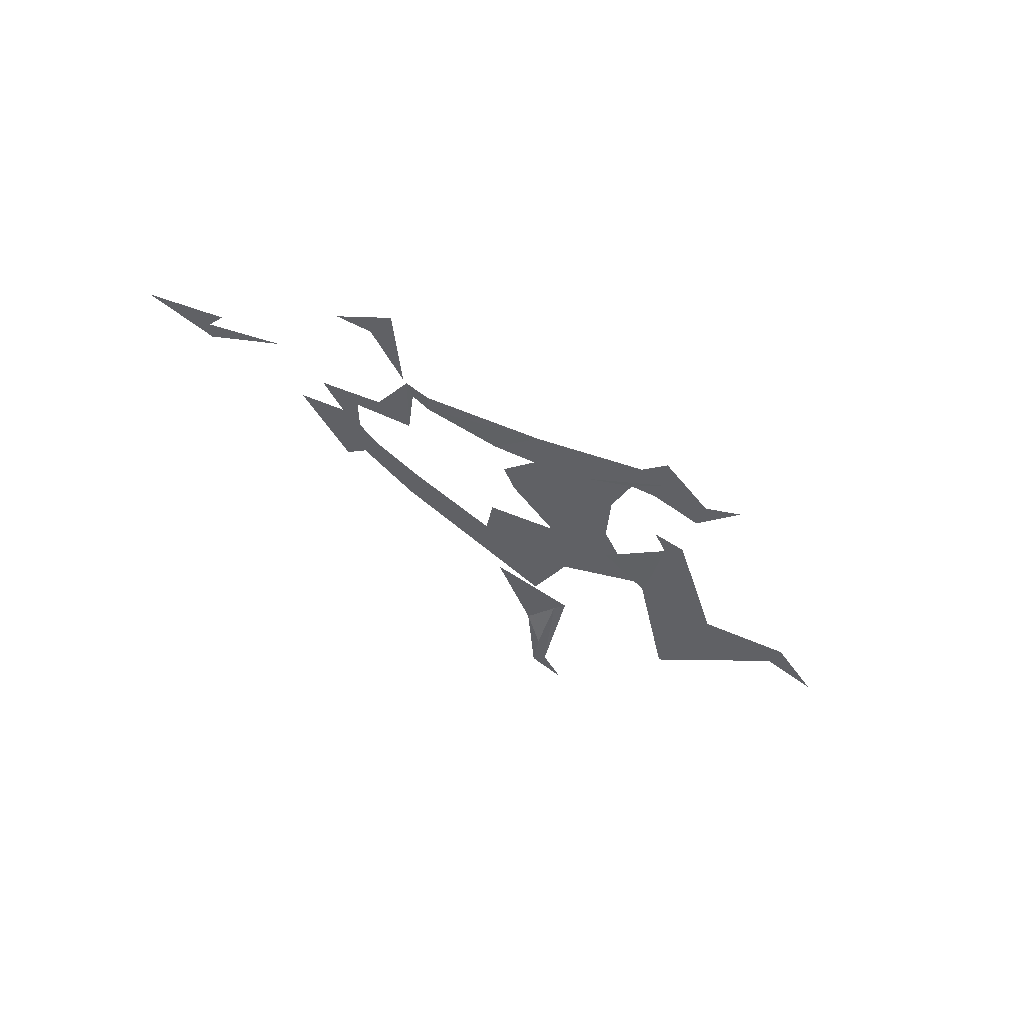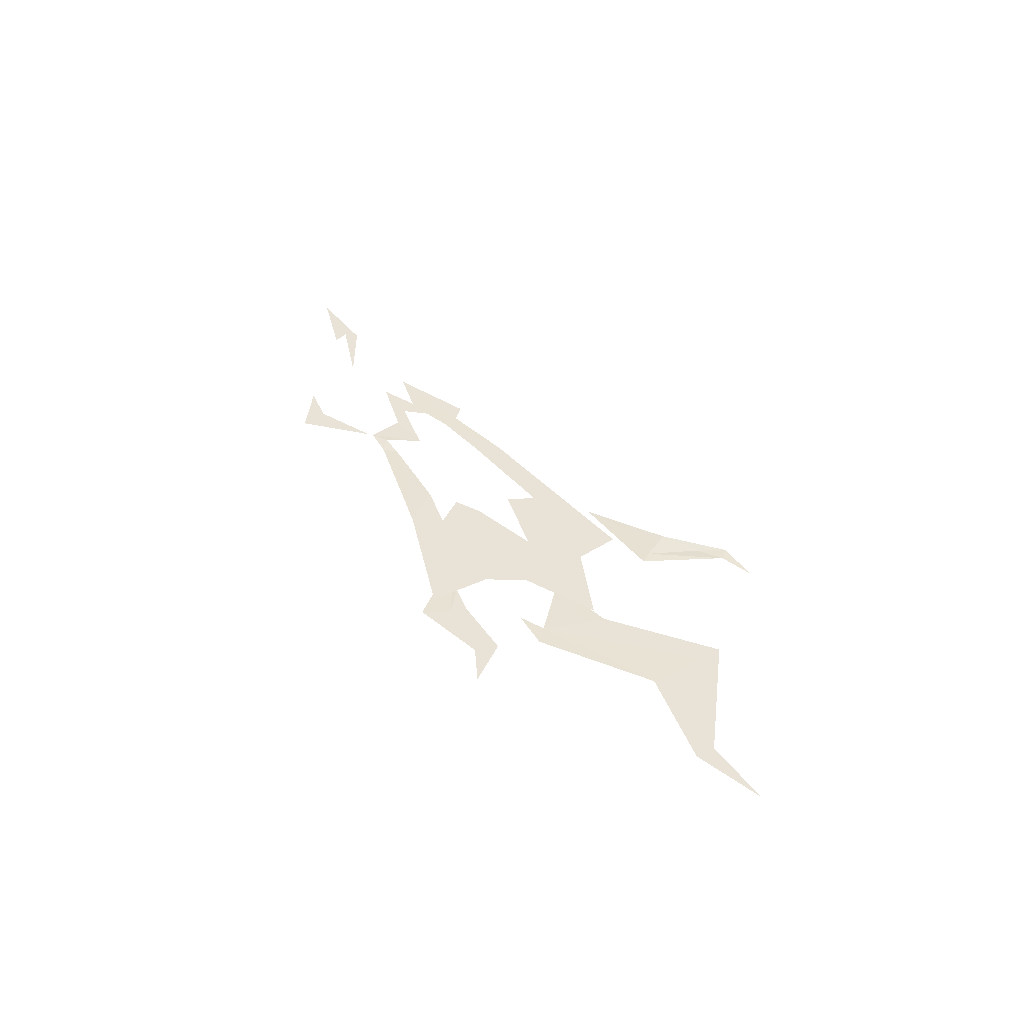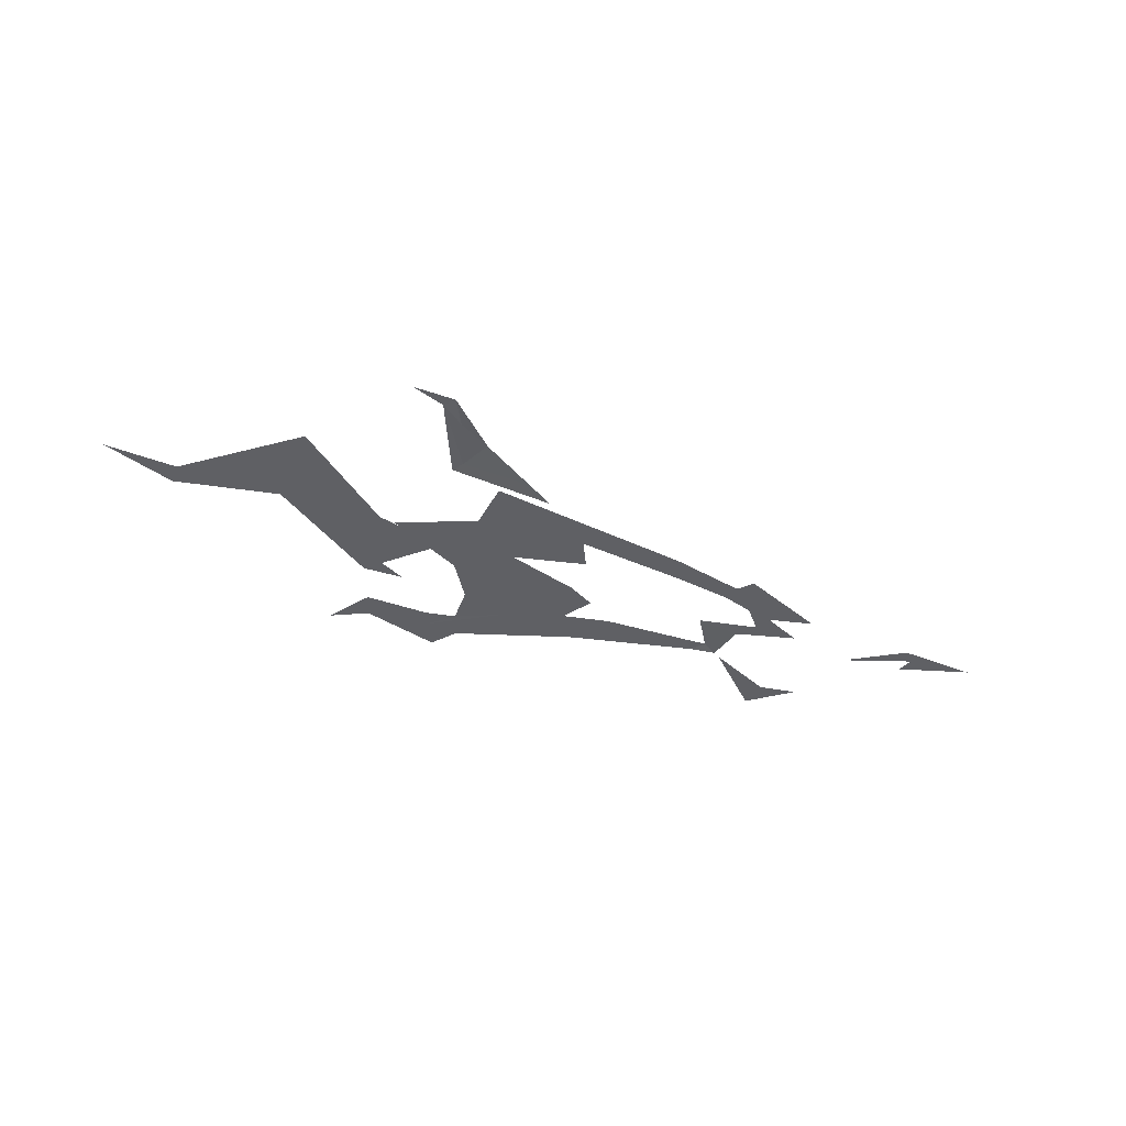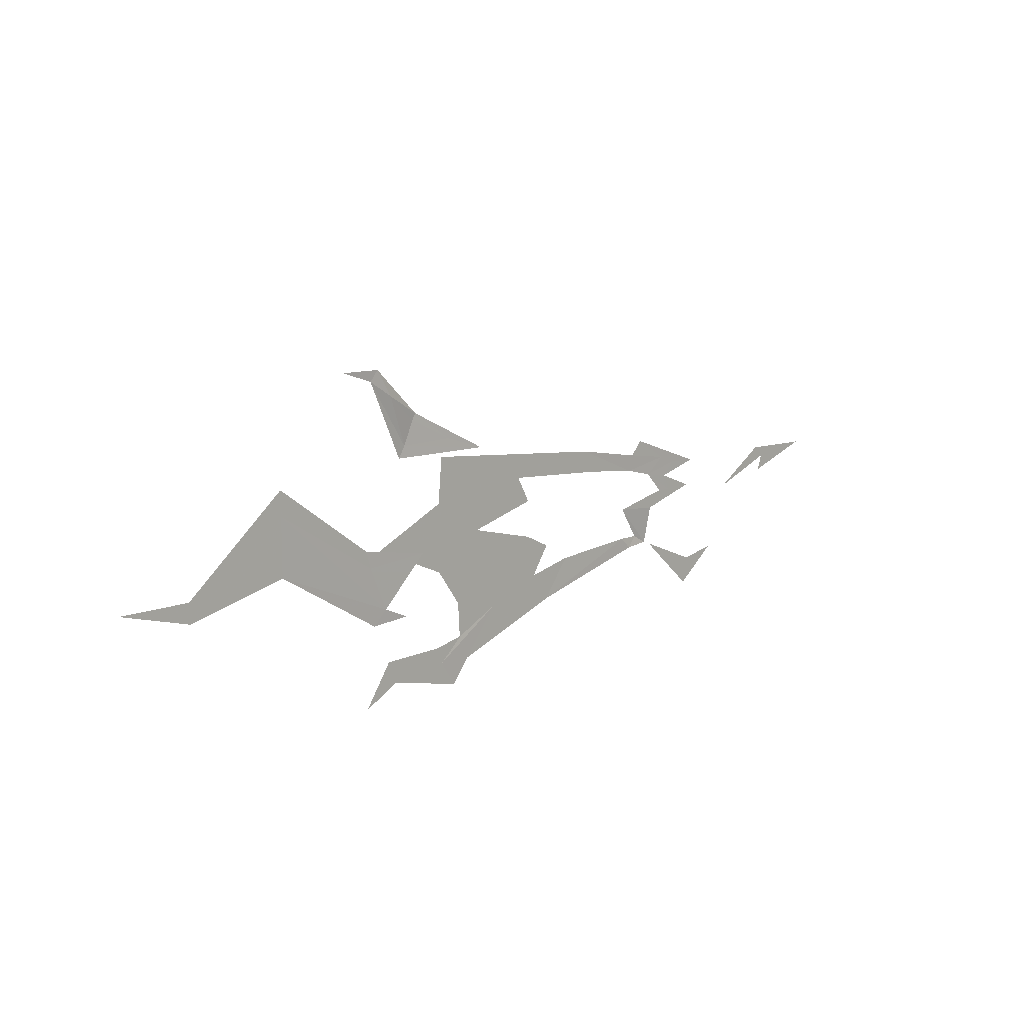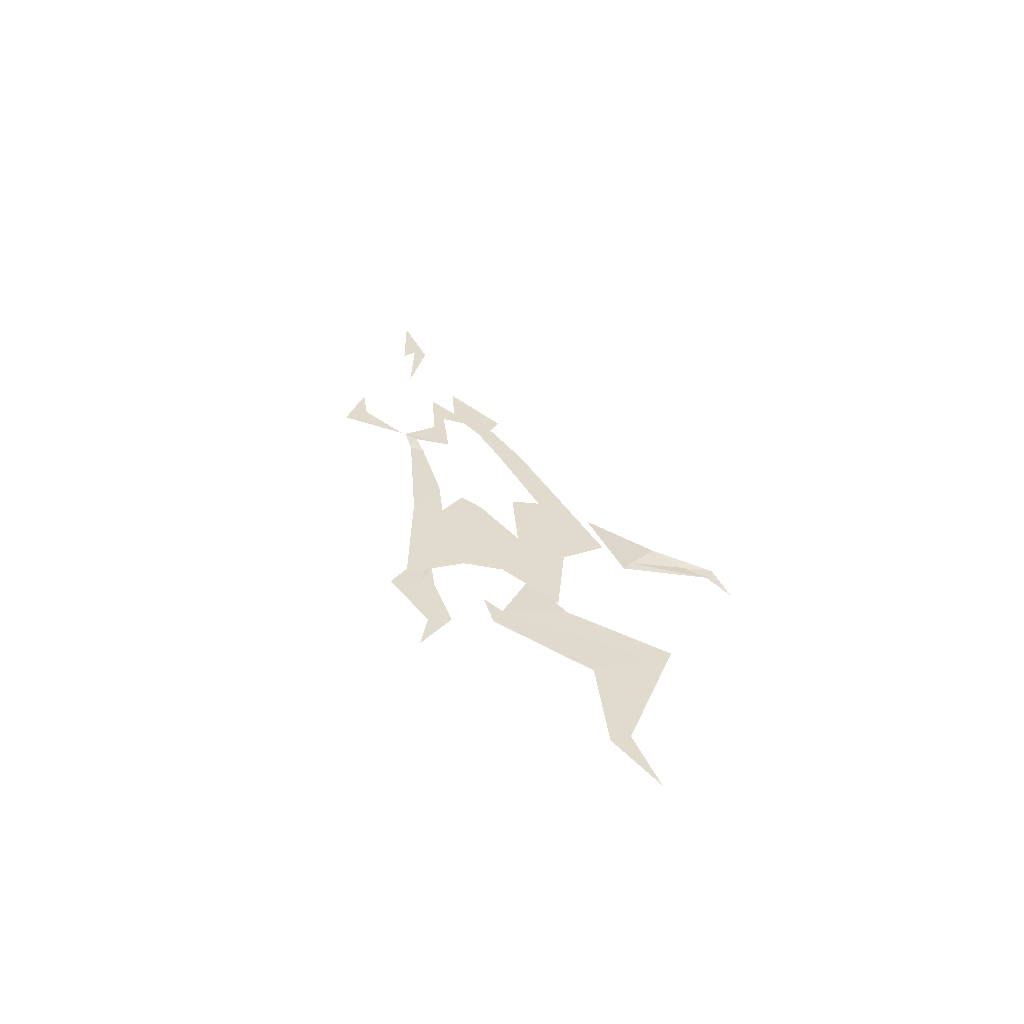
<metadata>
{"format":"obj","ext":"obj","renderer":"f3d","projection":"perspective","resolution":1024,"background":"white","views":[{"elev":-47.5,"azim":139.1,"up":"+Y"},{"elev":41.4,"azim":-122.4,"up":"+Y"},{"elev":-44.4,"azim":-22.6,"up":"+Y"},{"elev":12.6,"azim":-44.2,"up":"+Z"},{"elev":33.2,"azim":-109.1,"up":"+Y"}]}
</metadata>
<code>
g berserk_side_hit5_mesh
v -13.72 2.601e-17 -8.021
v -9.381 -0.07153 -5.159
v -12.12 6.647e-16 -6.576
v 2.696 -0.06814 -2.771
v -2.741 0 -3.173
v -3.18 0 -3.775
v -12.09 7.105e-15 -8.312
v -4.49 0 -5.574
v -3.18 0 -3.775
v -12.32 0 -4.413
v -7.117 1.601e-15 -4.845
v -6.56 0 -3.637
v -9.563 0 -2.45
v -13.87 0 -2.164
v -15.76 0 6.325e-19
v -18.63 0 0
v -13.87 0 2.164
v -6.187 0 1.176
v -9.947 0 3.189
v -13.62 0 5.048
v -8.484 0 3.296
v -0.9207 0 3.703
v -5.214 0 2.661
v -12.09 7.105e-15 -8.312
v -3.18 0 -3.775
v -7.117 1.601e-15 -4.845
v -8.484 0 3.296
v -7.062 0 2.811
v -5.214 0 2.661
v -16.34 0.2839 6.047
v -15.68 0.2839 7.523
v -17.61 -0.009076 9.229
v -12.93 0.1359 6.108
v -19.14 -0.01803 10.24
v -18.59 -0.004439 10.89
v -21.29 -0.1492 10.99
v -17.61 -0.009076 9.229
v -15.45 0.2839 7.932
v -15.68 0.2839 7.523
v -12.93 0.1359 6.108
v -10.33 4.381e-18 5.225
v -16.34 0.2839 6.047
v -16.77 0.2839 5.329
v -13.72 2.601e-17 -8.021
v -12.72 2.799e-17 -9.588
v -9.381 -0.07153 -5.159
v -17.72 2.409e-17 -7.957
v -17.52 2.799e-17 -8.469
v -19.77 2.799e-17 -9.666
v -13.72 2.601e-17 -8.021
v -12.12 6.647e-16 -6.576
v -14.04 2.799e-17 -6.986
v -17.72 2.409e-17 -7.957
v -18.03 2.799e-17 -7.04
v -19.77 2.799e-17 -9.666
v -19.36 -0.001 -0.9381
v -15.26 -0.08806 -0.6743
v -19.64 -0.001 0.1338
v -25.87 -0.001 3.249
v -25.87 -0.001 4.779
v -32.23 -0.001 -1.106
v -32.3 -0.001 -0.5645
v -36.79 -0.001 -0.4895
v -32.23 -0.001 -1.106
v -36.79 -0.001 -0.4895
v -32.24 -0.001 -1.826
v -25.87 -0.001 -0.3659
v -25.87 -0.001 3.249
v -18.22 -0.02114 -3.675
v -19.36 -0.001 -0.9381
v -15.26 -0.08806 -0.6743
v -19.11 -0.001 -4.578
v -16.6 -0.01078 -4.417
v -5.214 0 2.661
v -0.1748 0 2.25
v -0.9207 0 3.703
v 3.418 0.01375 1.804
v 3.675 0 2.827
v 6.636 0.000811 2.328
v 4.457 0 3.707
v 5.846 0.002701 1.706
v 5.31 0.003992 1.296
v 7.772 0.000689 1.862
v 6.934 0 0.9986
v 9.708 0 1.734
v 7.441 0 -0.03839
v 9.306 0 0.02524
v 5.56 0 -1.048
v 2.77 0 -0.7873
v 5.105 0.1125 -3.416
v 4.119 0.1125 -2.842
v 3.387 -0.06814 -3.492
v 2.696 -0.06814 -2.771
v -4.49 0 -5.574
v -3.18 0 -3.775
v -3.18 0 -3.775
v -2.741 0 -3.173
v -5.668 0 -3.836
v -7.117 1.601e-15 -4.845
v 6.636 0.000811 2.328
v 5.846 0.002701 1.706
v 7.772 0.000689 1.862
v 4.457 0 3.707
v 9.708 0 1.734
v -7.117 1.601e-15 -4.845
v -5.668 0 -3.836
v -4.503 0 -2.027
v -6.56 0 -3.637
v -9.563 0 -2.45
v -6.187 0 -1.176
v -10.69 0 1.749e-18
v -15.76 0 6.325e-19
v -6.187 0 1.176
v -7.062 0 2.811
v -8.484 0 3.296
v -9.947 0 3.189
v 7.441 0 -0.03839
v 6.484 0 0.02524
v 2.77 0 -0.7873
v 5.31 0.003992 1.296
v 5.488 -3.553e-15 -3.574
v 9.399 -7.105e-15 -5.752
v 9.489 -7.105e-15 -5.259
v 11.84 -7.105e-15 -4.821
v 9.333 -7.105e-15 -6.108
v 9.615 -7.105e-15 -6.16
v 9.268 -7.105e-15 -6.464
v 9.178 -7.105e-15 -6.957
v 13.33 -0.005 -0.6434
v 17.02 -0.005 1.516
v 16.89 -0.005 1.648
v 21.67 -0.005 1.469
v 17.67 -0.005 1.292
v 17.55 -0.005 0.9652
v 20.74 -0.005 1.402
v 17.71 -0.005 0.5327
v 17.28 -0.005 0.009342
g berserk_side_hit5_mesh_0
f 3 2 1
f 6 5 4
f 9 8 7
f 11 7 10
f 10 12 11
f 10 13 12
f 14 13 10
f 15 13 14
f 16 15 14
f 15 16 17
f 18 15 17
f 19 18 17
f 19 17 20
f 21 19 20
f 21 20 22
f 23 21 22
f 26 25 24
f 29 28 27
f 32 31 30
f 31 33 30
f 36 35 34
f 35 37 34
f 35 38 37
f 38 39 37
f 40 39 38
f 41 40 38
f 37 42 34
f 40 41 42
f 42 43 34
f 41 43 42
f 46 45 44
f 44 45 47
f 45 48 47
f 48 49 47
f 52 51 50
f 52 50 53
f 54 52 53
f 55 54 53
f 58 57 56
f 58 56 59
f 60 58 59
f 60 59 61
f 62 60 61
f 61 63 62
f 66 65 64
f 67 66 64
f 68 67 64
f 69 67 68
f 70 69 68
f 70 71 69
f 69 72 67
f 72 69 73
f 76 75 74
f 77 75 76
f 78 77 76
f 79 77 78
f 79 78 80
f 79 81 77
f 81 82 77
f 81 83 82
f 83 84 82
f 83 85 84
f 86 82 84
f 87 86 84
f 86 87 88
f 89 86 88
f 89 88 90
f 91 89 90
f 91 90 92
f 93 91 92
f 93 92 94
f 95 93 94
f 98 97 96
f 99 98 96
f 102 101 100
f 102 100 103
f 104 102 103
f 107 106 105
f 108 107 105
f 107 108 109
f 110 107 109
f 111 110 109
f 112 111 109
f 113 111 112
f 115 114 113
f 116 115 113
f 119 118 117
f 117 118 120
f 123 122 121
f 123 124 122
f 125 121 122
f 124 126 122
f 125 122 126
f 121 125 127
f 127 125 126
f 126 124 127
f 127 128 121
f 124 128 127
f 131 130 129
f 131 132 130
f 133 129 130
f 133 134 129
f 132 135 130
f 133 130 135
f 133 136 134
f 133 135 136
f 135 132 136
f 136 137 134
f 132 137 136

</code>
